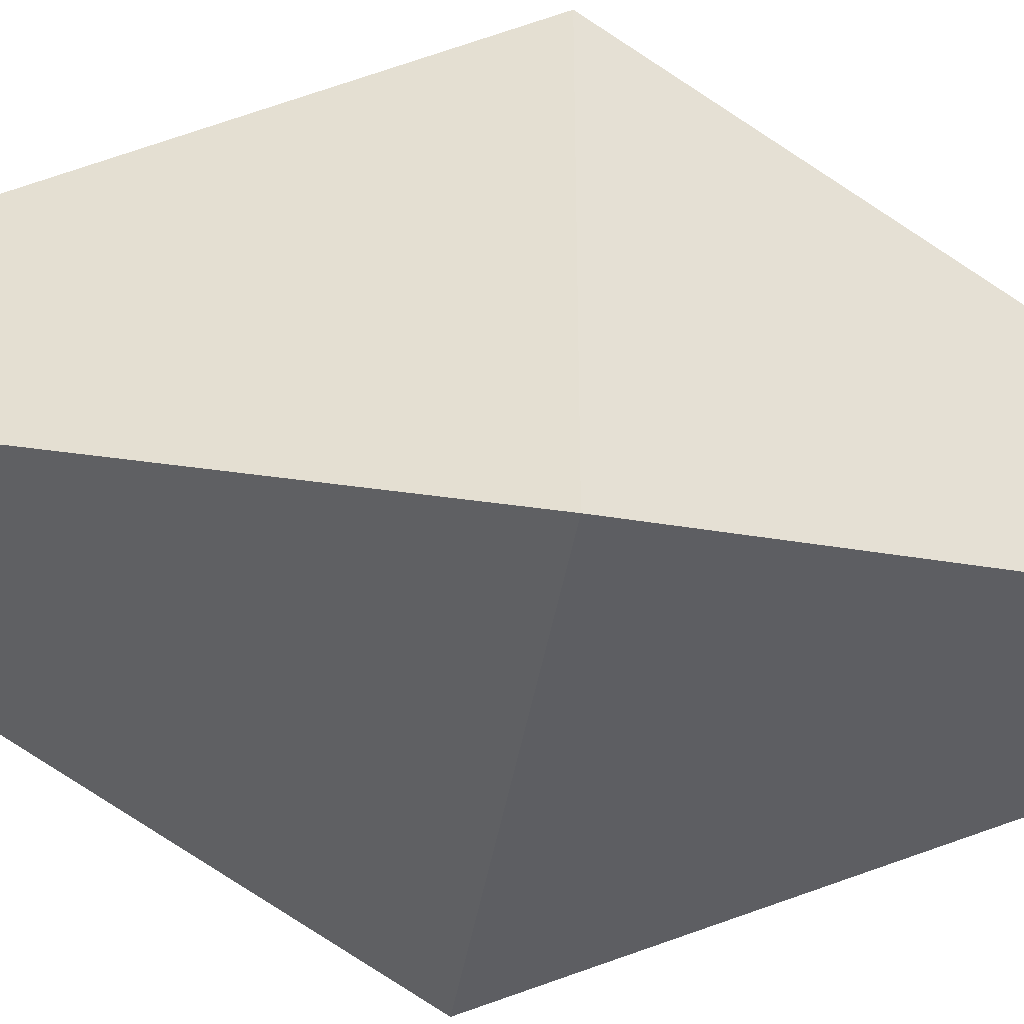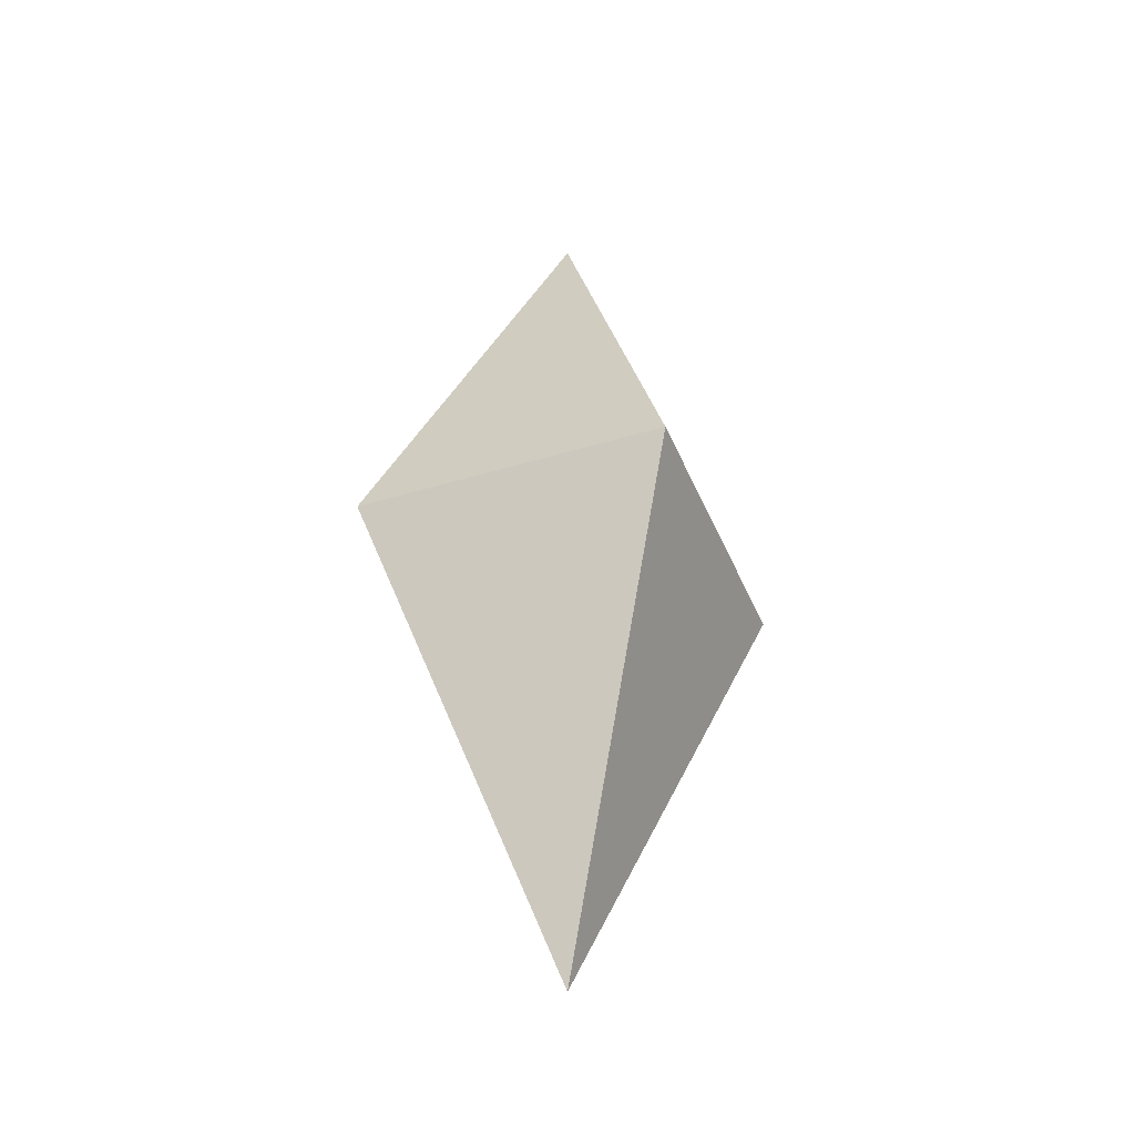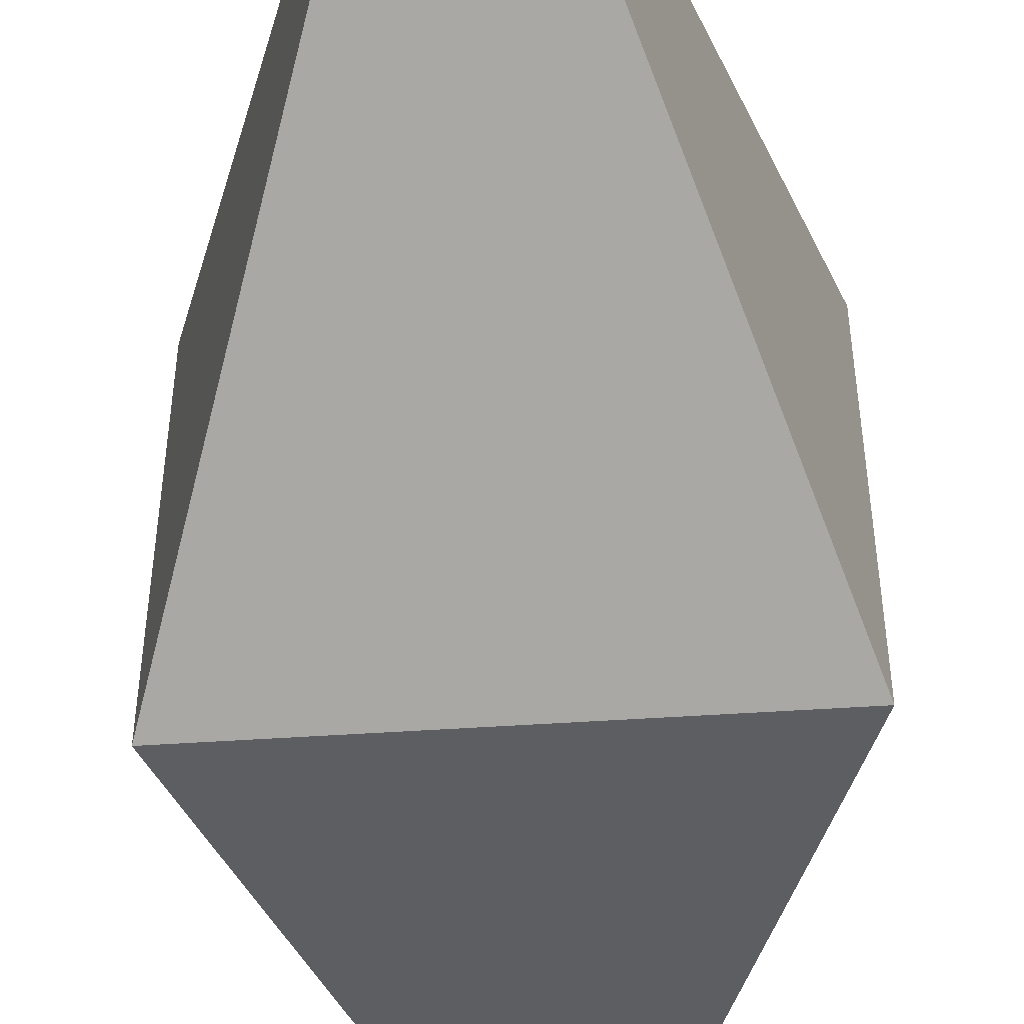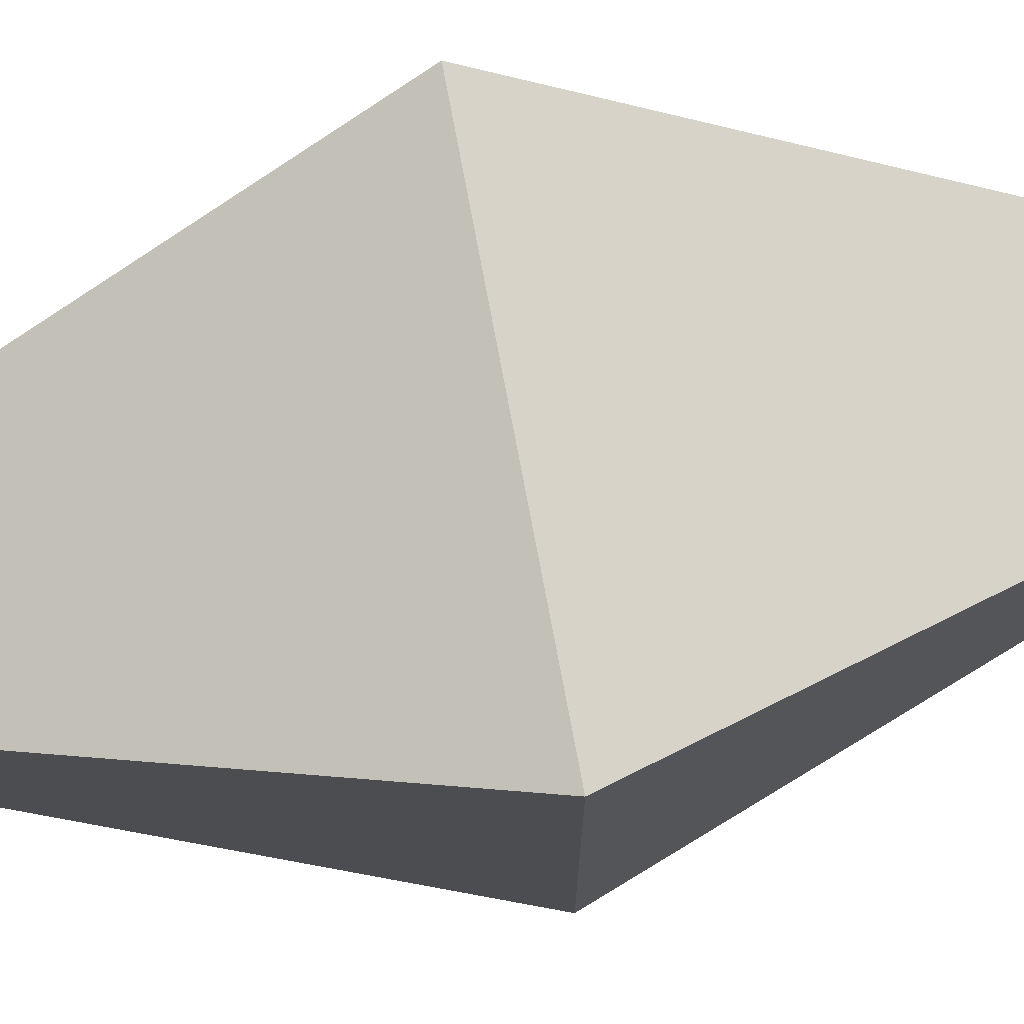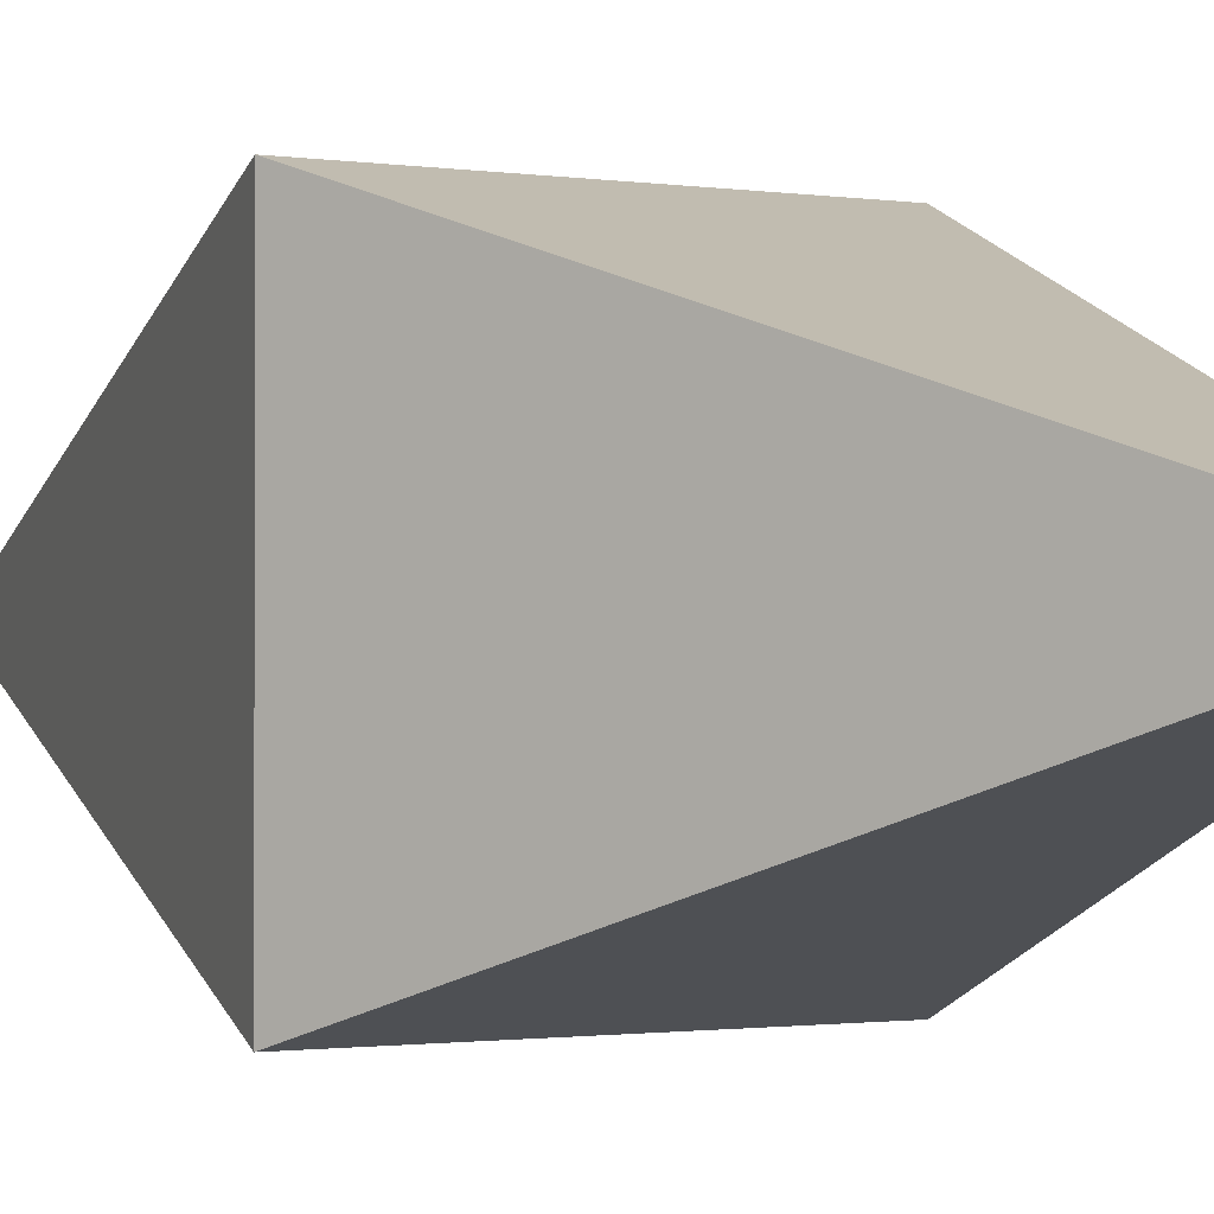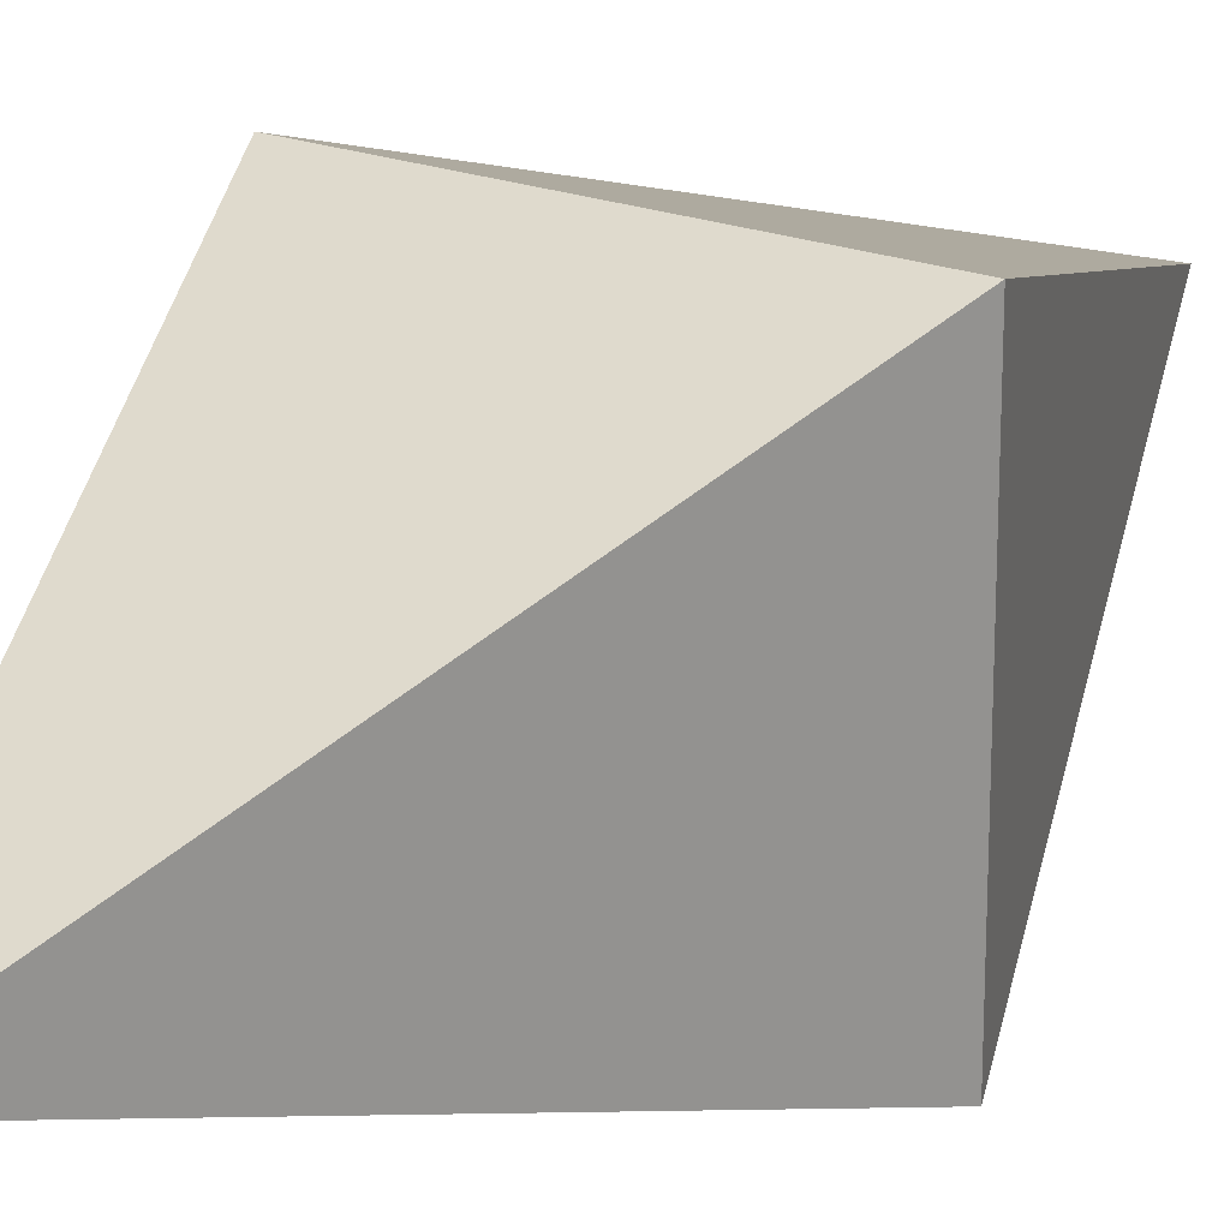
<metadata>
{"format":"obj","ext":"obj","renderer":"f3d","projection":"perspective","resolution":1024,"background":"white","views":[{"elev":-45.6,"azim":80.1,"up":"+Z"},{"elev":-39.6,"azim":20.8,"up":"+Y"},{"elev":-56.4,"azim":-176.2,"up":"+Z"},{"elev":76.6,"azim":-100.7,"up":"+Z"},{"elev":-0.9,"azim":-37.5,"up":"+Z"},{"elev":22.5,"azim":-147.9,"up":"+Z"}]}
</metadata>
<code>
o Cube
v 0.6669 0.5 0.3314
v 0.5 0.001074 0.5
v 0.3331 0.5 0.3314
v 0.6669 0.5 0.6686
v 0.3331 0.5 0.6686
v 0.5 0.9989 0.5
f 5 2 4
f 6 3 5
f 3 1 2
f 4 2 1
f 2 5 3
f 5 4 6
f 4 1 6
f 3 6 1

</code>
